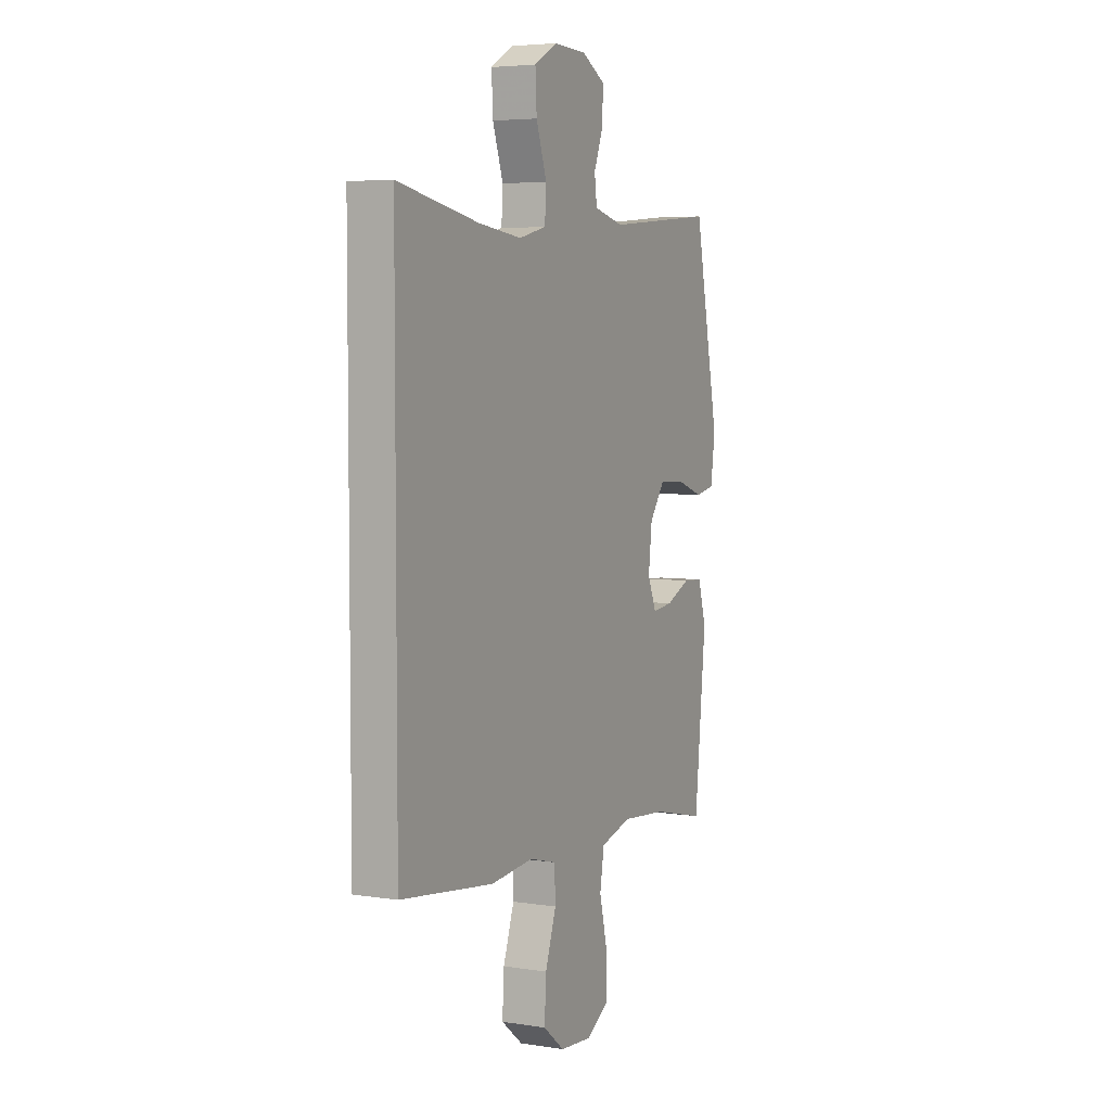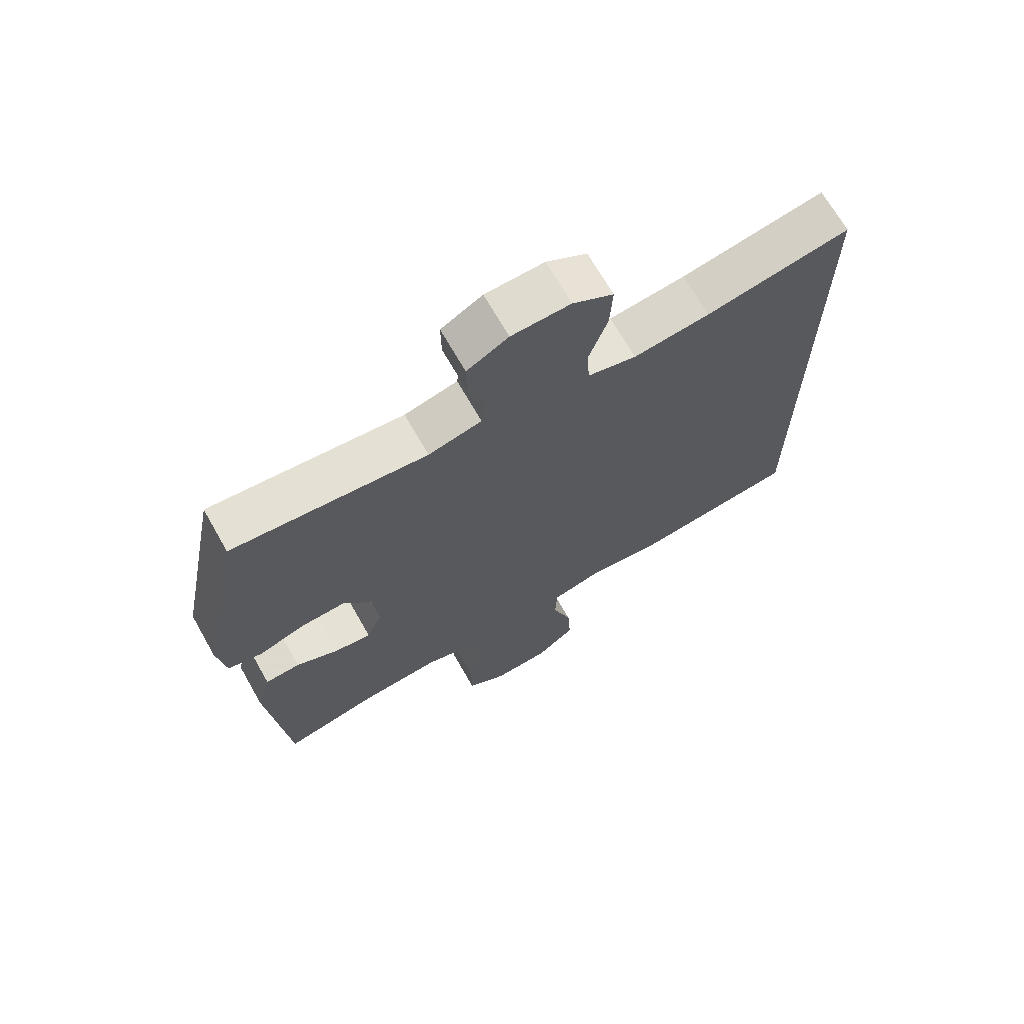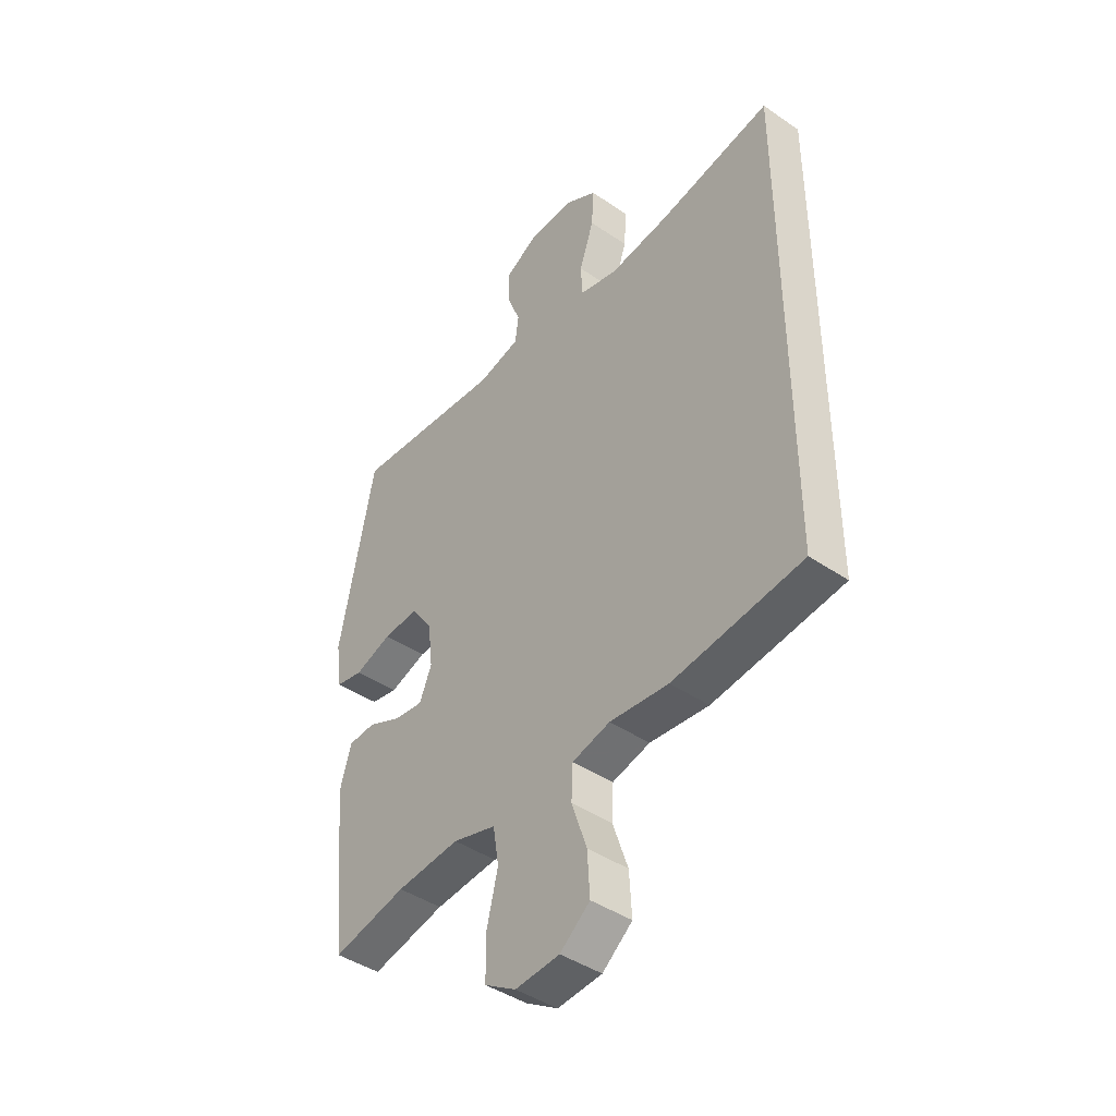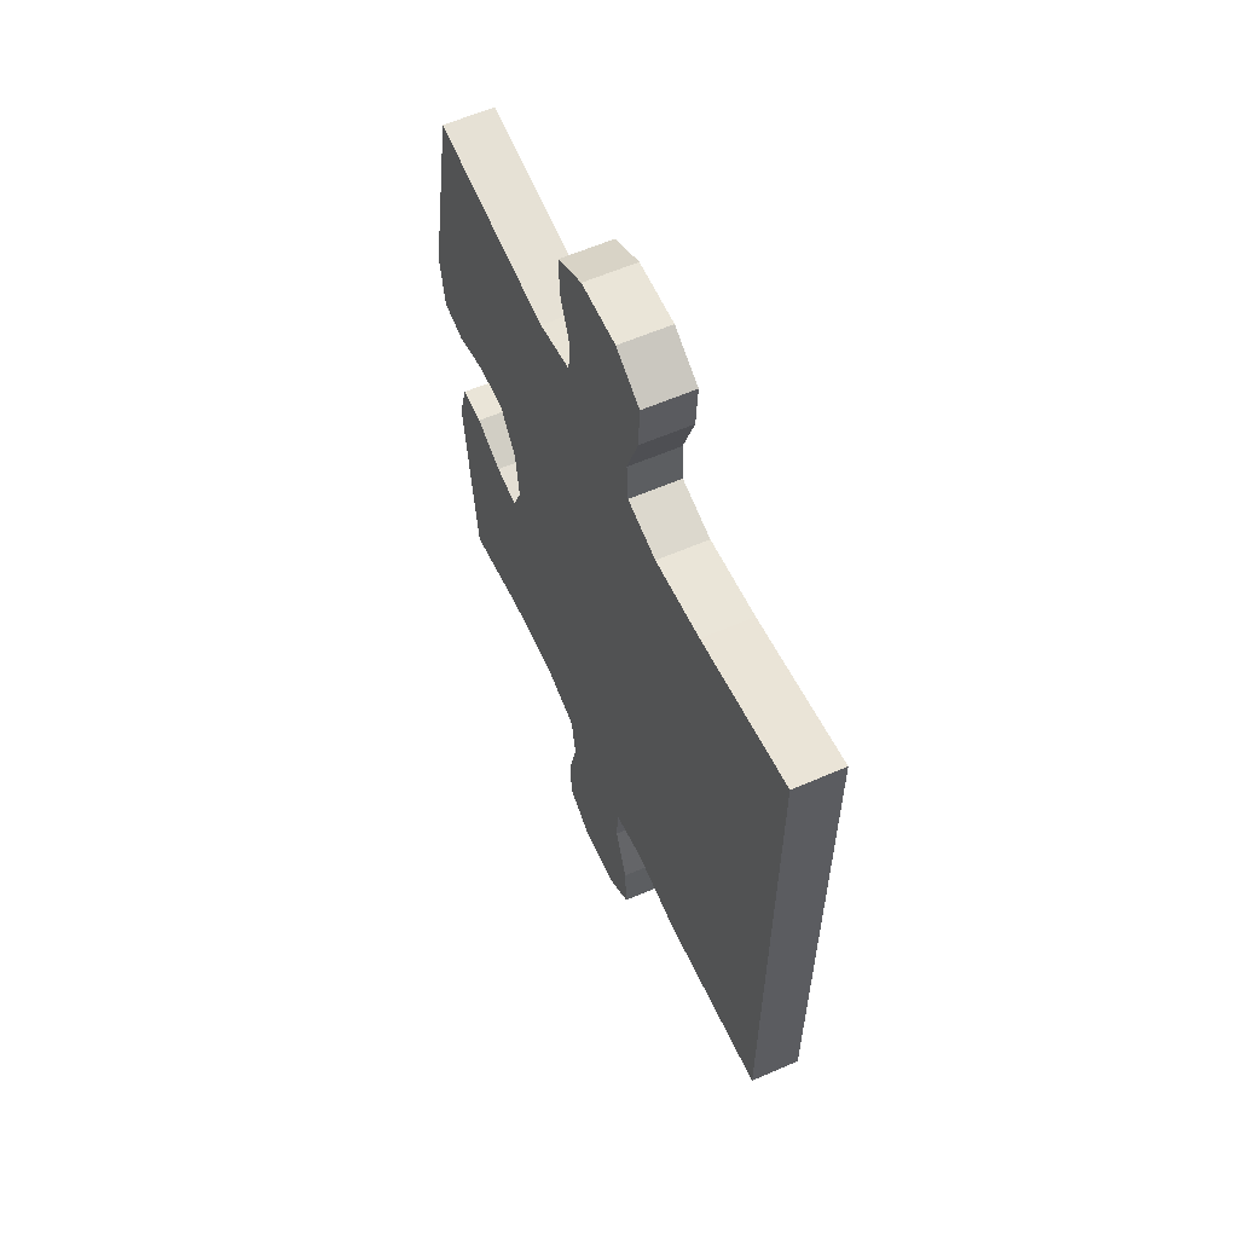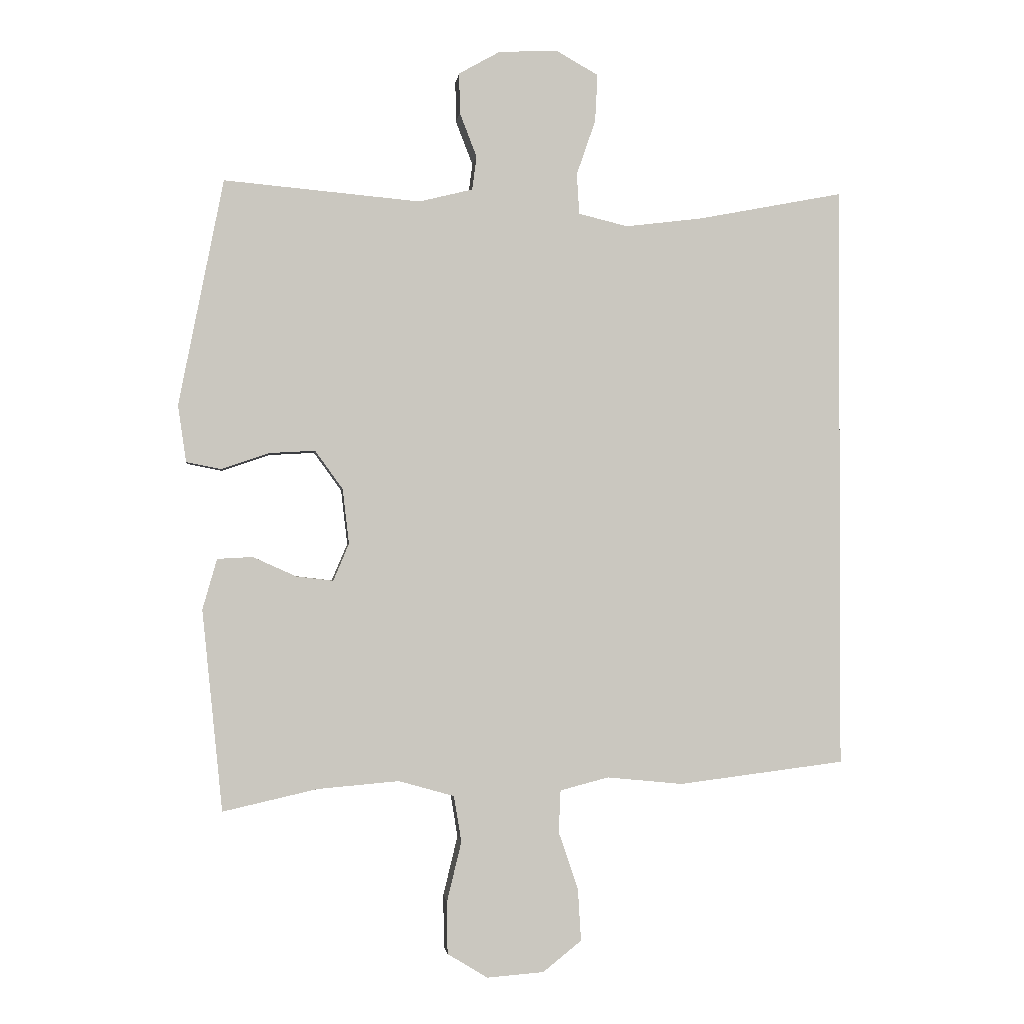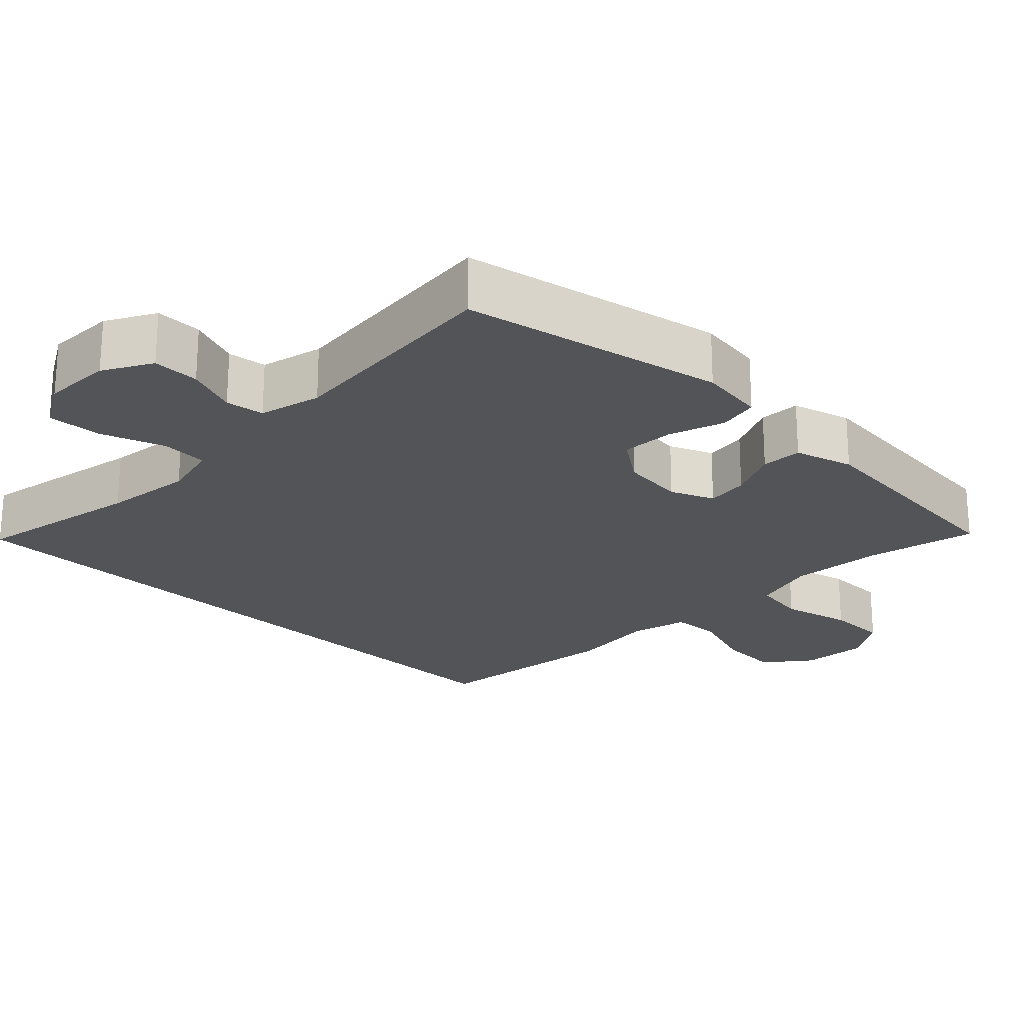
<metadata>
{"format":"obj","ext":"obj","renderer":"f3d","projection":"perspective","resolution":1024,"background":"white","views":[{"elev":5.0,"azim":-63.8,"up":"+Z"},{"elev":68.9,"azim":150.4,"up":"+Z"},{"elev":-43.1,"azim":-129.0,"up":"+Z"},{"elev":60.7,"azim":-113.8,"up":"+Z"},{"elev":-1.2,"azim":173.4,"up":"+Z"},{"elev":-23.0,"azim":45.8,"up":"+Y"}]}
</metadata>
<code>
v -0.5 0.07 0.497
v -0.27 0.07 0.453
v -0.148 0.07 0.438
v -0.07 0.07 0.457
v -0.066 0.07 0.521
v -0.096 0.07 0.608
v -0.1 0.07 0.683
v -0.035 0.07 0.72
v 0.059 0.07 0.717
v 0.125 0.07 0.68
v 0.124 0.07 0.616
v 0.097 0.07 0.546
v 0.104 0.07 0.493
v 0.189 0.07 0.472
v 0.5 0.07 0.5
v 0.571 0.07 0.142
v 0.558 0.07 0.052
v 0.503 0.07 0.041
v 0.427 0.07 0.067
v 0.355 0.07 0.071
v 0.311 0.07 0.01
v 0.301 0.07 -0.077
v 0.326 0.07 -0.136
v 0.384 0.07 -0.129
v 0.453 0.07 -0.098
v 0.509 0.07 -0.101
v 0.532 0.07 -0.181
v 0.5 0.07 -0.5
v 0.35 0.07 -0.466
v 0.221 0.07 -0.455
v 0.133 0.07 -0.48
v 0.121 0.07 -0.553
v 0.144 0.07 -0.648
v 0.143 0.07 -0.731
v 0.079 0.07 -0.77
v -0.011 0.07 -0.763
v -0.072 0.07 -0.714
v -0.067 0.07 -0.631
v -0.036 0.07 -0.54
v -0.039 0.07 -0.473
v -0.116 0.07 -0.453
v -0.236 0.07 -0.465
v -0.5 0.07 -0.432
v -0.5 0 0.497
v -0.27 0 0.453
v -0.148 0 0.438
v -0.07 0 0.457
v -0.066 0 0.521
v -0.096 0 0.608
v -0.1 0 0.683
v -0.035 0 0.72
v 0.059 0 0.717
v 0.125 0 0.68
v 0.124 0 0.616
v 0.097 0 0.546
v 0.104 0 0.493
v 0.189 0 0.472
v 0.5 0 0.5
v 0.571 0 0.142
v 0.558 0 0.052
v 0.503 0 0.041
v 0.427 0 0.067
v 0.355 0 0.071
v 0.311 0 0.01
v 0.301 0 -0.077
v 0.326 0 -0.136
v 0.384 0 -0.129
v 0.453 0 -0.098
v 0.509 0 -0.101
v 0.532 0 -0.181
v 0.5 0 -0.5
v 0.35 0 -0.466
v 0.221 0 -0.455
v 0.133 0 -0.48
v 0.121 0 -0.553
v 0.144 0 -0.648
v 0.143 0 -0.731
v 0.079 0 -0.77
v -0.011 0 -0.763
v -0.072 0 -0.714
v -0.067 0 -0.631
v -0.036 0 -0.54
v -0.039 0 -0.473
v -0.116 0 -0.453
v -0.236 0 -0.465
v -0.5 0 -0.432
f 43 1 2
f 42 43 2
f 41 42 2
f 40 41 2 3
f 37 38 39
f 36 37 39
f 35 36 39
f 34 35 39
f 33 34 39
f 32 33 39
f 31 32 39 40
f 40 3 4
f 31 40 4
f 30 31 4
f 27 28 29
f 26 27 29
f 25 26 29
f 24 25 29
f 23 24 29 30
f 30 4 5
f 23 30 5
f 22 23 5
f 17 18 19
f 16 17 19
f 15 16 19
f 14 15 19
f 13 14 19 20
f 10 11 12
f 9 10 12
f 8 9 12
f 7 8 12
f 6 7 12
f 5 6 12
f 5 12 13
f 21 22 5 13
f 13 20 21
f 45 44 86
f 45 86 85
f 45 85 84
f 46 45 84 83
f 82 81 80
f 82 80 79
f 82 79 78
f 82 78 77
f 82 77 76
f 82 76 75
f 83 82 75 74
f 47 46 83
f 47 83 74
f 47 74 73
f 72 71 70
f 72 70 69
f 72 69 68
f 72 68 67
f 73 72 67 66
f 48 47 73
f 48 73 66
f 48 66 65
f 62 61 60
f 62 60 59
f 62 59 58
f 62 58 57
f 63 62 57 56
f 55 54 53
f 55 53 52
f 55 52 51
f 55 51 50
f 55 50 49
f 55 49 48
f 56 55 48
f 56 48 65 64
f 64 63 56
f 1 44 45 2
f 2 45 46 3
f 3 46 47 4
f 4 47 48 5
f 5 48 49 6
f 6 49 50 7
f 7 50 51 8
f 8 51 52 9
f 9 52 53 10
f 10 53 54 11
f 11 54 55 12
f 12 55 56 13
f 13 56 57 14
f 14 57 58 15
f 15 58 59 16
f 16 59 60 17
f 17 60 61 18
f 18 61 62 19
f 19 62 63 20
f 20 63 64 21
f 21 64 65 22
f 22 65 66 23
f 23 66 67 24
f 24 67 68 25
f 25 68 69 26
f 26 69 70 27
f 27 70 71 28
f 28 71 72 29
f 29 72 73 30
f 30 73 74 31
f 31 74 75 32
f 32 75 76 33
f 33 76 77 34
f 34 77 78 35
f 35 78 79 36
f 36 79 80 37
f 37 80 81 38
f 38 81 82 39
f 39 82 83 40
f 40 83 84 41
f 41 84 85 42
f 42 85 86 43
f 43 86 44 1

</code>
